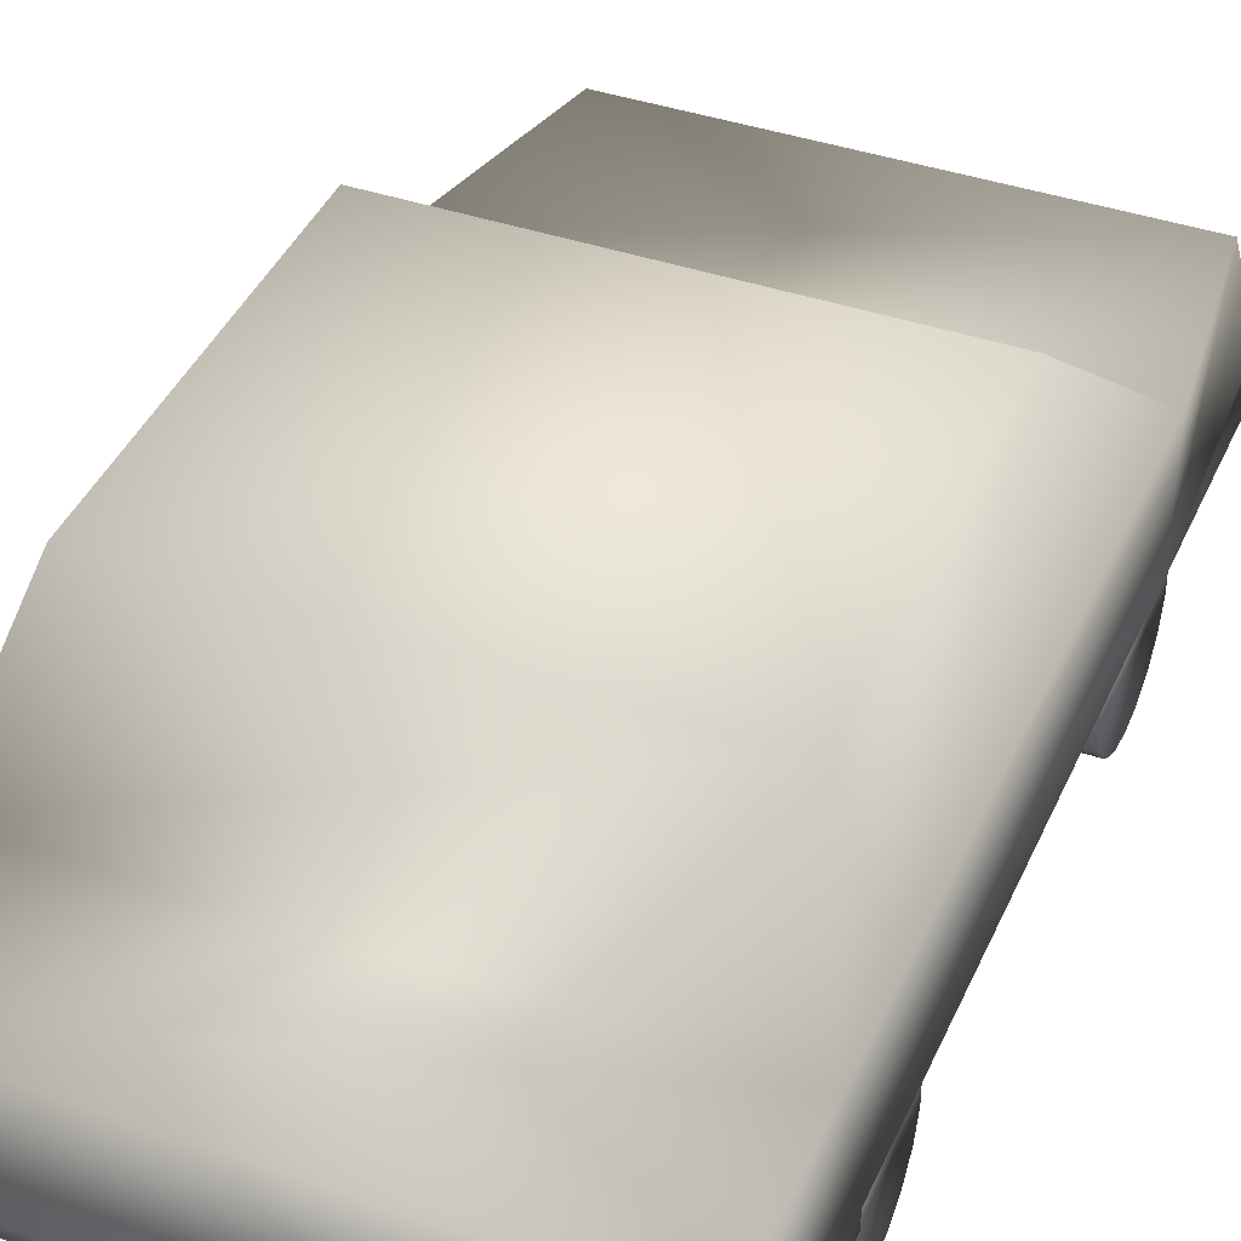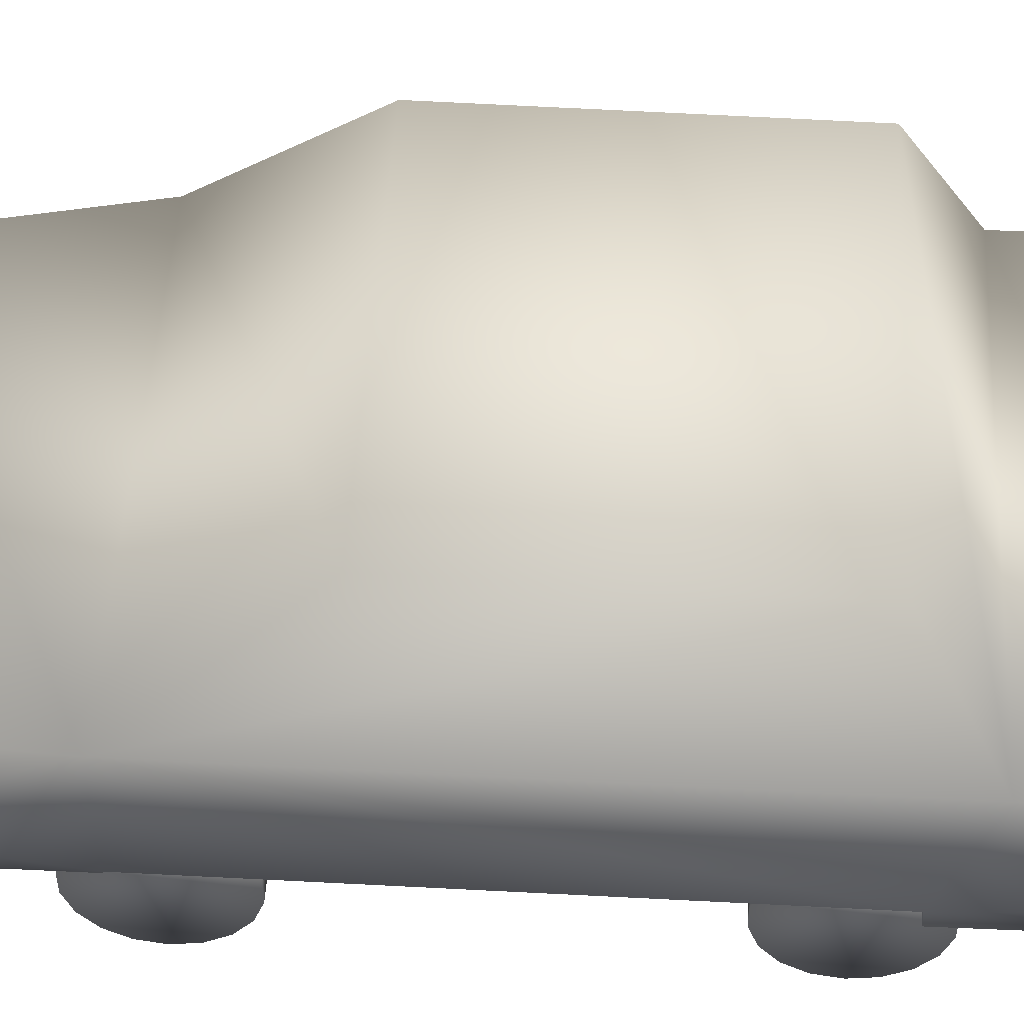
<metadata>
{"format":"obj","ext":"obj","renderer":"f3d","projection":"perspective","resolution":1024,"background":"white","views":[{"elev":40.6,"azim":22.6,"up":"+Y"},{"elev":49.9,"azim":-86.6,"up":"+Y"}]}
</metadata>
<code>
v  -20.56 7.575 -21.69
v  -20.32 7.045 -39.1
v  19.3 7.037 -39.1
v  19.45 7.602 -21.69
v  -20.85 18.54 -21.65
v  19.62 18.54 -21.65
v  17.44 16.7 -39.13
v  -18.46 16.7 -39.13
v  -20.85 9.411 37.07
v  19.62 9.411 37.07
v  19.62 18.65 37.07
v  -20.85 18.65 37.07
v  19.6 8.156 -21.65
v  19.11 10.26 -39.13
v  -20.5 10.34 -39.13
v  -20.81 8.095 -21.65
v  19.62 8.221 21.8
v  -20.85 8.221 21.8
v  19.62 18.54 25.29
v  16.07 30.15 -8.272
v  -17.45 30.15 -8.272
v  -17.45 29.89 19.2
v  16.07 29.89 19.2
v  -20.85 18.54 25.29
v  -20.85 6.84 21.88
v  19.62 6.84 21.88
v  19.62 7.084 36.02
v  -20.85 7.084 36.02
v  -16.04 11.23 -16.86
v  -16.04 10.26 -15.16
v  -16.04 8.756 -13.9
v  -16.04 6.918 -13.24
v  -16.04 4.961 -13.24
v  -16.04 3.122 -13.9
v  -16.04 1.623 -15.16
v  -16.04 0.6452 -16.86
v  -16.04 0.3054 -18.78
v  -16.04 0.6452 -20.71
v  -16.04 1.623 -22.41
v  -16.04 3.122 -23.66
v  -16.04 4.961 -24.33
v  -16.04 6.918 -24.33
v  -16.04 8.756 -23.66
v  -16.04 10.26 -22.41
v  -16.04 11.23 -20.71
v  -16.04 11.57 -18.78
v  -16.87 11.23 -20.71
v  -16.87 11.57 -18.78
v  -16.87 10.26 -22.41
v  -16.87 8.756 -23.66
v  -16.87 6.918 -24.33
v  -16.87 4.961 -24.33
v  -16.87 3.122 -23.66
v  -16.87 1.623 -22.41
v  -16.87 0.6452 -20.71
v  -16.87 0.3054 -18.78
v  -16.87 0.6452 -16.86
v  -16.87 1.623 -15.16
v  -16.87 3.122 -13.9
v  -16.87 4.961 -13.24
v  -16.87 6.918 -13.24
v  -16.87 8.756 -13.9
v  -16.87 10.26 -15.16
v  -16.87 11.23 -16.86
v  -17.71 11.23 -20.71
v  -17.71 11.57 -18.78
v  -17.71 10.26 -22.41
v  -17.71 8.756 -23.66
v  -17.71 6.918 -24.33
v  -17.71 4.961 -24.33
v  -17.71 3.122 -23.66
v  -17.71 1.623 -22.41
v  -17.71 0.6452 -20.71
v  -17.71 0.3054 -18.78
v  -17.71 0.6452 -16.86
v  -17.71 1.623 -15.16
v  -17.71 3.122 -13.9
v  -17.71 4.961 -13.24
v  -17.71 6.918 -13.24
v  -17.71 8.756 -13.9
v  -17.71 10.26 -15.16
v  -17.71 11.23 -16.86
v  -18.55 11.23 -20.71
v  -18.55 11.57 -18.78
v  -18.55 10.26 -22.41
v  -18.55 8.756 -23.66
v  -18.55 6.918 -24.33
v  -18.55 4.961 -24.33
v  -18.55 3.122 -23.66
v  -18.55 1.623 -22.41
v  -18.55 0.6452 -20.71
v  -18.55 0.3054 -18.78
v  -18.55 0.6452 -16.86
v  -18.55 1.623 -15.16
v  -18.55 3.122 -13.9
v  -18.55 4.961 -13.24
v  -18.55 6.918 -13.24
v  -18.55 8.756 -13.9
v  -18.55 10.26 -15.16
v  -18.55 11.23 -16.86
v  -19.39 11.23 -20.71
v  -19.39 11.57 -18.78
v  -19.39 10.26 -22.41
v  -19.39 8.756 -23.66
v  -19.39 6.918 -24.33
v  -19.39 4.961 -24.33
v  -19.39 3.122 -23.66
v  -19.39 1.623 -22.41
v  -19.39 0.6452 -20.71
v  -19.39 0.3054 -18.78
v  -19.39 0.6452 -16.86
v  -19.39 1.623 -15.16
v  -19.39 3.122 -13.9
v  -19.39 4.961 -13.24
v  -19.39 6.918 -13.24
v  -19.39 8.756 -13.9
v  -19.39 10.26 -15.16
v  -19.39 11.23 -16.86
v  -20.22 11.23 -20.71
v  -20.22 11.57 -18.78
v  -20.22 10.26 -22.41
v  -20.22 8.756 -23.66
v  -20.22 6.918 -24.33
v  -20.22 4.961 -24.33
v  -20.22 3.122 -23.66
v  -20.22 1.623 -22.41
v  -20.22 0.6452 -20.71
v  -20.22 0.3054 -18.78
v  -20.22 0.6452 -16.86
v  -20.22 1.623 -15.16
v  -20.22 3.122 -13.9
v  -20.22 4.961 -13.24
v  -20.22 6.918 -13.24
v  -20.22 8.756 -13.9
v  -20.22 10.26 -15.16
v  -20.22 11.23 -16.86
v  -16.04 11.23 20.25
v  -16.04 10.26 21.94
v  -16.04 8.756 23.2
v  -16.04 6.918 23.87
v  -16.04 4.961 23.87
v  -16.04 3.122 23.2
v  -16.04 1.623 21.94
v  -16.04 0.6452 20.25
v  -16.04 0.3054 18.32
v  -16.04 0.6452 16.39
v  -16.04 1.623 14.7
v  -16.04 3.122 13.44
v  -16.04 4.961 12.77
v  -16.04 6.918 12.77
v  -16.04 8.756 13.44
v  -16.04 10.26 14.7
v  -16.04 11.23 16.39
v  -16.04 11.57 18.32
v  -16.87 11.23 16.39
v  -16.87 11.57 18.32
v  -16.87 10.26 14.7
v  -16.87 8.756 13.44
v  -16.87 6.918 12.77
v  -16.87 4.961 12.77
v  -16.87 3.122 13.44
v  -16.87 1.623 14.7
v  -16.87 0.6452 16.39
v  -16.87 0.3054 18.32
v  -16.87 0.6452 20.25
v  -16.87 1.623 21.94
v  -16.87 3.122 23.2
v  -16.87 4.961 23.87
v  -16.87 6.918 23.87
v  -16.87 8.756 23.2
v  -16.87 10.26 21.94
v  -16.87 11.23 20.25
v  -17.71 11.23 16.39
v  -17.71 11.57 18.32
v  -17.71 10.26 14.7
v  -17.71 8.756 13.44
v  -17.71 6.918 12.77
v  -17.71 4.961 12.77
v  -17.71 3.122 13.44
v  -17.71 1.623 14.7
v  -17.71 0.6452 16.39
v  -17.71 0.3054 18.32
v  -17.71 0.6452 20.25
v  -17.71 1.623 21.94
v  -17.71 3.122 23.2
v  -17.71 4.961 23.87
v  -17.71 6.918 23.87
v  -17.71 8.756 23.2
v  -17.71 10.26 21.94
v  -17.71 11.23 20.25
v  -18.55 11.23 16.39
v  -18.55 11.57 18.32
v  -18.55 10.26 14.7
v  -18.55 8.756 13.44
v  -18.55 6.918 12.77
v  -18.55 4.961 12.77
v  -18.55 3.122 13.44
v  -18.55 1.623 14.7
v  -18.55 0.6452 16.39
v  -18.55 0.3054 18.32
v  -18.55 0.6452 20.25
v  -18.55 1.623 21.94
v  -18.55 3.122 23.2
v  -18.55 4.961 23.87
v  -18.55 6.918 23.87
v  -18.55 8.756 23.2
v  -18.55 10.26 21.94
v  -18.55 11.23 20.25
v  -19.39 11.23 16.39
v  -19.39 11.57 18.32
v  -19.39 10.26 14.7
v  -19.39 8.756 13.44
v  -19.39 6.918 12.77
v  -19.39 4.961 12.77
v  -19.39 3.122 13.44
v  -19.39 1.623 14.7
v  -19.39 0.6452 16.39
v  -19.39 0.3054 18.32
v  -19.39 0.6452 20.25
v  -19.39 1.623 21.94
v  -19.39 3.122 23.2
v  -19.39 4.961 23.87
v  -19.39 6.918 23.87
v  -19.39 8.756 23.2
v  -19.39 10.26 21.94
v  -19.39 11.23 20.25
v  -20.22 11.23 16.39
v  -20.22 11.57 18.32
v  -20.22 10.26 14.7
v  -20.22 8.756 13.44
v  -20.22 6.918 12.77
v  -20.22 4.961 12.77
v  -20.22 3.122 13.44
v  -20.22 1.623 14.7
v  -20.22 0.6452 16.39
v  -20.22 0.3054 18.32
v  -20.22 0.6452 20.25
v  -20.22 1.623 21.94
v  -20.22 3.122 23.2
v  -20.22 4.961 23.87
v  -20.22 6.918 23.87
v  -20.22 8.756 23.2
v  -20.22 10.26 21.94
v  -20.22 11.23 20.25
v  19.17 11.23 -16.86
v  19.17 10.26 -15.16
v  19.17 8.756 -13.9
v  19.17 6.918 -13.24
v  19.17 4.961 -13.24
v  19.17 3.122 -13.9
v  19.17 1.623 -15.16
v  19.17 0.6452 -16.86
v  19.17 0.3054 -18.78
v  19.17 0.6452 -20.71
v  19.17 1.623 -22.41
v  19.17 3.122 -23.66
v  19.17 4.961 -24.33
v  19.17 6.918 -24.33
v  19.17 8.756 -23.66
v  19.17 10.26 -22.41
v  19.17 11.23 -20.71
v  19.17 11.57 -18.78
v  18.33 11.23 -20.71
v  18.33 11.57 -18.78
v  18.33 10.26 -22.41
v  18.33 8.756 -23.66
v  18.33 6.918 -24.33
v  18.33 4.961 -24.33
v  18.33 3.122 -23.66
v  18.33 1.623 -22.41
v  18.33 0.6452 -20.71
v  18.33 0.3054 -18.78
v  18.33 0.6452 -16.86
v  18.33 1.623 -15.16
v  18.33 3.122 -13.9
v  18.33 4.961 -13.24
v  18.33 6.918 -13.24
v  18.33 8.756 -13.9
v  18.33 10.26 -15.16
v  18.33 11.23 -16.86
v  17.49 11.23 -20.71
v  17.49 11.57 -18.78
v  17.49 10.26 -22.41
v  17.49 8.756 -23.66
v  17.49 6.918 -24.33
v  17.49 4.961 -24.33
v  17.49 3.122 -23.66
v  17.49 1.623 -22.41
v  17.49 0.6452 -20.71
v  17.49 0.3054 -18.78
v  17.49 0.6452 -16.86
v  17.49 1.623 -15.16
v  17.49 3.122 -13.9
v  17.49 4.961 -13.24
v  17.49 6.918 -13.24
v  17.49 8.756 -13.9
v  17.49 10.26 -15.16
v  17.49 11.23 -16.86
v  16.66 11.23 -20.71
v  16.66 11.57 -18.78
v  16.66 10.26 -22.41
v  16.66 8.756 -23.66
v  16.66 6.918 -24.33
v  16.66 4.961 -24.33
v  16.66 3.122 -23.66
v  16.66 1.623 -22.41
v  16.66 0.6452 -20.71
v  16.66 0.3054 -18.78
v  16.66 0.6452 -16.86
v  16.66 1.623 -15.16
v  16.66 3.122 -13.9
v  16.66 4.961 -13.24
v  16.66 6.918 -13.24
v  16.66 8.756 -13.9
v  16.66 10.26 -15.16
v  16.66 11.23 -16.86
v  15.82 11.23 -20.71
v  15.82 11.57 -18.78
v  15.82 10.26 -22.41
v  15.82 8.756 -23.66
v  15.82 6.918 -24.33
v  15.82 4.961 -24.33
v  15.82 3.122 -23.66
v  15.82 1.623 -22.41
v  15.82 0.6452 -20.71
v  15.82 0.3054 -18.78
v  15.82 0.6452 -16.86
v  15.82 1.623 -15.16
v  15.82 3.122 -13.9
v  15.82 4.961 -13.24
v  15.82 6.918 -13.24
v  15.82 8.756 -13.9
v  15.82 10.26 -15.16
v  15.82 11.23 -16.86
v  14.98 11.23 -20.71
v  14.98 11.57 -18.78
v  14.98 10.26 -22.41
v  14.98 8.756 -23.66
v  14.98 6.918 -24.33
v  14.98 4.961 -24.33
v  14.98 3.122 -23.66
v  14.98 1.623 -22.41
v  14.98 0.6452 -20.71
v  14.98 0.3054 -18.78
v  14.98 0.6452 -16.86
v  14.98 1.623 -15.16
v  14.98 3.122 -13.9
v  14.98 4.961 -13.24
v  14.98 6.918 -13.24
v  14.98 8.756 -13.9
v  14.98 10.26 -15.16
v  14.98 11.23 -16.86
v  19.17 11.23 20.25
v  19.17 10.26 21.94
v  19.17 8.756 23.2
v  19.17 6.918 23.87
v  19.17 4.961 23.87
v  19.17 3.122 23.2
v  19.17 1.623 21.94
v  19.17 0.6452 20.25
v  19.17 0.3054 18.32
v  19.17 0.6452 16.39
v  19.17 1.623 14.7
v  19.17 3.122 13.44
v  19.17 4.961 12.77
v  19.17 6.918 12.77
v  19.17 8.756 13.44
v  19.17 10.26 14.7
v  19.17 11.23 16.39
v  19.17 11.57 18.32
v  18.33 11.23 16.39
v  18.33 11.57 18.32
v  18.33 10.26 14.7
v  18.33 8.756 13.44
v  18.33 6.918 12.77
v  18.33 4.961 12.77
v  18.33 3.122 13.44
v  18.33 1.623 14.7
v  18.33 0.6452 16.39
v  18.33 0.3054 18.32
v  18.33 0.6452 20.25
v  18.33 1.623 21.94
v  18.33 3.122 23.2
v  18.33 4.961 23.87
v  18.33 6.918 23.87
v  18.33 8.756 23.2
v  18.33 10.26 21.94
v  18.33 11.23 20.25
v  17.49 11.23 16.39
v  17.49 11.57 18.32
v  17.49 10.26 14.7
v  17.49 8.756 13.44
v  17.49 6.918 12.77
v  17.49 4.961 12.77
v  17.49 3.122 13.44
v  17.49 1.623 14.7
v  17.49 0.6452 16.39
v  17.49 0.3054 18.32
v  17.49 0.6452 20.25
v  17.49 1.623 21.94
v  17.49 3.122 23.2
v  17.49 4.961 23.87
v  17.49 6.918 23.87
v  17.49 8.756 23.2
v  17.49 10.26 21.94
v  17.49 11.23 20.25
v  16.66 11.23 16.39
v  16.66 11.57 18.32
v  16.66 10.26 14.7
v  16.66 8.756 13.44
v  16.66 6.918 12.77
v  16.66 4.961 12.77
v  16.66 3.122 13.44
v  16.66 1.623 14.7
v  16.66 0.6452 16.39
v  16.66 0.3054 18.32
v  16.66 0.6452 20.25
v  16.66 1.623 21.94
v  16.66 3.122 23.2
v  16.66 4.961 23.87
v  16.66 6.918 23.87
v  16.66 8.756 23.2
v  16.66 10.26 21.94
v  16.66 11.23 20.25
v  15.82 11.23 16.39
v  15.82 11.57 18.32
v  15.82 10.26 14.7
v  15.82 8.756 13.44
v  15.82 6.918 12.77
v  15.82 4.961 12.77
v  15.82 3.122 13.44
v  15.82 1.623 14.7
v  15.82 0.6452 16.39
v  15.82 0.3054 18.32
v  15.82 0.6452 20.25
v  15.82 1.623 21.94
v  15.82 3.122 23.2
v  15.82 4.961 23.87
v  15.82 6.918 23.87
v  15.82 8.756 23.2
v  15.82 10.26 21.94
v  15.82 11.23 20.25
v  14.98 11.23 16.39
v  14.98 11.57 18.32
v  14.98 10.26 14.7
v  14.98 8.756 13.44
v  14.98 6.918 12.77
v  14.98 4.961 12.77
v  14.98 3.122 13.44
v  14.98 1.623 14.7
v  14.98 0.6452 16.39
v  14.98 0.3054 18.32
v  14.98 0.6452 20.25
v  14.98 1.623 21.94
v  14.98 3.122 23.2
v  14.98 4.961 23.87
v  14.98 6.918 23.87
v  14.98 8.756 23.2
v  14.98 10.26 21.94
v  14.98 11.23 20.25
o Box001
g Box001
f 1 2 3 4
f 5 6 7 8
f 9 10 11 12
f 13 14 7 6
f 14 15 8 7
f 15 16 5 8
f 16 13 17 18
f 13 6 19 17
f 20 21 22 23
f 5 16 18 24
f 25 26 27 28
f 17 19 11 10
f 19 24 12 11
f 24 18 9 12
f 6 5 21 20
f 5 24 22 21
f 24 19 23 22
f 19 6 20 23
f 18 17 26 25
f 17 10 27 26
f 10 9 28 27
f 9 18 25 28
f 16 15 2 1
f 15 14 3 2
f 14 13 4 3
f 13 16 1 4
f 29 30 31 32 33 34 35 36 37 38 39 40 41 42 43 44 45 46
f 46 45 47 48
f 45 44 49 47
f 44 43 50 49
f 43 42 51 50
f 42 41 52 51
f 41 40 53 52
f 40 39 54 53
f 39 38 55 54
f 38 37 56 55
f 37 36 57 56
f 36 35 58 57
f 35 34 59 58
f 34 33 60 59
f 33 32 61 60
f 32 31 62 61
f 31 30 63 62
f 30 29 64 63
f 29 46 48 64
f 48 47 65 66
f 47 49 67 65
f 49 50 68 67
f 50 51 69 68
f 51 52 70 69
f 52 53 71 70
f 53 54 72 71
f 54 55 73 72
f 55 56 74 73
f 56 57 75 74
f 57 58 76 75
f 58 59 77 76
f 59 60 78 77
f 60 61 79 78
f 61 62 80 79
f 62 63 81 80
f 63 64 82 81
f 64 48 66 82
f 66 65 83 84
f 65 67 85 83
f 67 68 86 85
f 68 69 87 86
f 69 70 88 87
f 70 71 89 88
f 71 72 90 89
f 72 73 91 90
f 73 74 92 91
f 74 75 93 92
f 75 76 94 93
f 76 77 95 94
f 77 78 96 95
f 78 79 97 96
f 79 80 98 97
f 80 81 99 98
f 81 82 100 99
f 82 66 84 100
f 84 83 101 102
f 83 85 103 101
f 85 86 104 103
f 86 87 105 104
f 87 88 106 105
f 88 89 107 106
f 89 90 108 107
f 90 91 109 108
f 91 92 110 109
f 92 93 111 110
f 93 94 112 111
f 94 95 113 112
f 95 96 114 113
f 96 97 115 114
f 97 98 116 115
f 98 99 117 116
f 99 100 118 117
f 100 84 102 118
f 102 101 119 120
f 101 103 121 119
f 103 104 122 121
f 104 105 123 122
f 105 106 124 123
f 106 107 125 124
f 107 108 126 125
f 108 109 127 126
f 109 110 128 127
f 110 111 129 128
f 111 112 130 129
f 112 113 131 130
f 113 114 132 131
f 114 115 133 132
f 115 116 134 133
f 116 117 135 134
f 117 118 136 135
f 118 102 120 136
f 136 120 119 121 122 123 124 125 126 127 128 129 130 131 132 133 134 135
f 137 138 139 140 141 142 143 144 145 146 147 148 149 150 151 152 153 154
f 154 153 155 156
f 153 152 157 155
f 152 151 158 157
f 151 150 159 158
f 150 149 160 159
f 149 148 161 160
f 148 147 162 161
f 147 146 163 162
f 146 145 164 163
f 145 144 165 164
f 144 143 166 165
f 143 142 167 166
f 142 141 168 167
f 141 140 169 168
f 140 139 170 169
f 139 138 171 170
f 138 137 172 171
f 137 154 156 172
f 156 155 173 174
f 155 157 175 173
f 157 158 176 175
f 158 159 177 176
f 159 160 178 177
f 160 161 179 178
f 161 162 180 179
f 162 163 181 180
f 163 164 182 181
f 164 165 183 182
f 165 166 184 183
f 166 167 185 184
f 167 168 186 185
f 168 169 187 186
f 169 170 188 187
f 170 171 189 188
f 171 172 190 189
f 172 156 174 190
f 174 173 191 192
f 173 175 193 191
f 175 176 194 193
f 176 177 195 194
f 177 178 196 195
f 178 179 197 196
f 179 180 198 197
f 180 181 199 198
f 181 182 200 199
f 182 183 201 200
f 183 184 202 201
f 184 185 203 202
f 185 186 204 203
f 186 187 205 204
f 187 188 206 205
f 188 189 207 206
f 189 190 208 207
f 190 174 192 208
f 192 191 209 210
f 191 193 211 209
f 193 194 212 211
f 194 195 213 212
f 195 196 214 213
f 196 197 215 214
f 197 198 216 215
f 198 199 217 216
f 199 200 218 217
f 200 201 219 218
f 201 202 220 219
f 202 203 221 220
f 203 204 222 221
f 204 205 223 222
f 205 206 224 223
f 206 207 225 224
f 207 208 226 225
f 208 192 210 226
f 210 209 227 228
f 209 211 229 227
f 211 212 230 229
f 212 213 231 230
f 213 214 232 231
f 214 215 233 232
f 215 216 234 233
f 216 217 235 234
f 217 218 236 235
f 218 219 237 236
f 219 220 238 237
f 220 221 239 238
f 221 222 240 239
f 222 223 241 240
f 223 224 242 241
f 224 225 243 242
f 225 226 244 243
f 226 210 228 244
f 244 228 227 229 230 231 232 233 234 235 236 237 238 239 240 241 242 243
f 245 246 247 248 249 250 251 252 253 254 255 256 257 258 259 260 261 262
f 262 261 263 264
f 261 260 265 263
f 260 259 266 265
f 259 258 267 266
f 258 257 268 267
f 257 256 269 268
f 256 255 270 269
f 255 254 271 270
f 254 253 272 271
f 253 252 273 272
f 252 251 274 273
f 251 250 275 274
f 250 249 276 275
f 249 248 277 276
f 248 247 278 277
f 247 246 279 278
f 246 245 280 279
f 245 262 264 280
f 264 263 281 282
f 263 265 283 281
f 265 266 284 283
f 266 267 285 284
f 267 268 286 285
f 268 269 287 286
f 269 270 288 287
f 270 271 289 288
f 271 272 290 289
f 272 273 291 290
f 273 274 292 291
f 274 275 293 292
f 275 276 294 293
f 276 277 295 294
f 277 278 296 295
f 278 279 297 296
f 279 280 298 297
f 280 264 282 298
f 282 281 299 300
f 281 283 301 299
f 283 284 302 301
f 284 285 303 302
f 285 286 304 303
f 286 287 305 304
f 287 288 306 305
f 288 289 307 306
f 289 290 308 307
f 290 291 309 308
f 291 292 310 309
f 292 293 311 310
f 293 294 312 311
f 294 295 313 312
f 295 296 314 313
f 296 297 315 314
f 297 298 316 315
f 298 282 300 316
f 300 299 317 318
f 299 301 319 317
f 301 302 320 319
f 302 303 321 320
f 303 304 322 321
f 304 305 323 322
f 305 306 324 323
f 306 307 325 324
f 307 308 326 325
f 308 309 327 326
f 309 310 328 327
f 310 311 329 328
f 311 312 330 329
f 312 313 331 330
f 313 314 332 331
f 314 315 333 332
f 315 316 334 333
f 316 300 318 334
f 318 317 335 336
f 317 319 337 335
f 319 320 338 337
f 320 321 339 338
f 321 322 340 339
f 322 323 341 340
f 323 324 342 341
f 324 325 343 342
f 325 326 344 343
f 326 327 345 344
f 327 328 346 345
f 328 329 347 346
f 329 330 348 347
f 330 331 349 348
f 331 332 350 349
f 332 333 351 350
f 333 334 352 351
f 334 318 336 352
f 352 336 335 337 338 339 340 341 342 343 344 345 346 347 348 349 350 351
f 353 354 355 356 357 358 359 360 361 362 363 364 365 366 367 368 369 370
f 370 369 371 372
f 369 368 373 371
f 368 367 374 373
f 367 366 375 374
f 366 365 376 375
f 365 364 377 376
f 364 363 378 377
f 363 362 379 378
f 362 361 380 379
f 361 360 381 380
f 360 359 382 381
f 359 358 383 382
f 358 357 384 383
f 357 356 385 384
f 356 355 386 385
f 355 354 387 386
f 354 353 388 387
f 353 370 372 388
f 372 371 389 390
f 371 373 391 389
f 373 374 392 391
f 374 375 393 392
f 375 376 394 393
f 376 377 395 394
f 377 378 396 395
f 378 379 397 396
f 379 380 398 397
f 380 381 399 398
f 381 382 400 399
f 382 383 401 400
f 383 384 402 401
f 384 385 403 402
f 385 386 404 403
f 386 387 405 404
f 387 388 406 405
f 388 372 390 406
f 390 389 407 408
f 389 391 409 407
f 391 392 410 409
f 392 393 411 410
f 393 394 412 411
f 394 395 413 412
f 395 396 414 413
f 396 397 415 414
f 397 398 416 415
f 398 399 417 416
f 399 400 418 417
f 400 401 419 418
f 401 402 420 419
f 402 403 421 420
f 403 404 422 421
f 404 405 423 422
f 405 406 424 423
f 406 390 408 424
f 408 407 425 426
f 407 409 427 425
f 409 410 428 427
f 410 411 429 428
f 411 412 430 429
f 412 413 431 430
f 413 414 432 431
f 414 415 433 432
f 415 416 434 433
f 416 417 435 434
f 417 418 436 435
f 418 419 437 436
f 419 420 438 437
f 420 421 439 438
f 421 422 440 439
f 422 423 441 440
f 423 424 442 441
f 424 408 426 442
f 426 425 443 444
f 425 427 445 443
f 427 428 446 445
f 428 429 447 446
f 429 430 448 447
f 430 431 449 448
f 431 432 450 449
f 432 433 451 450
f 433 434 452 451
f 434 435 453 452
f 435 436 454 453
f 436 437 455 454
f 437 438 456 455
f 438 439 457 456
f 439 440 458 457
f 440 441 459 458
f 441 442 460 459
f 442 426 444 460
f 460 444 443 445 446 447 448 449 450 451 452 453 454 455 456 457 458 459

</code>
